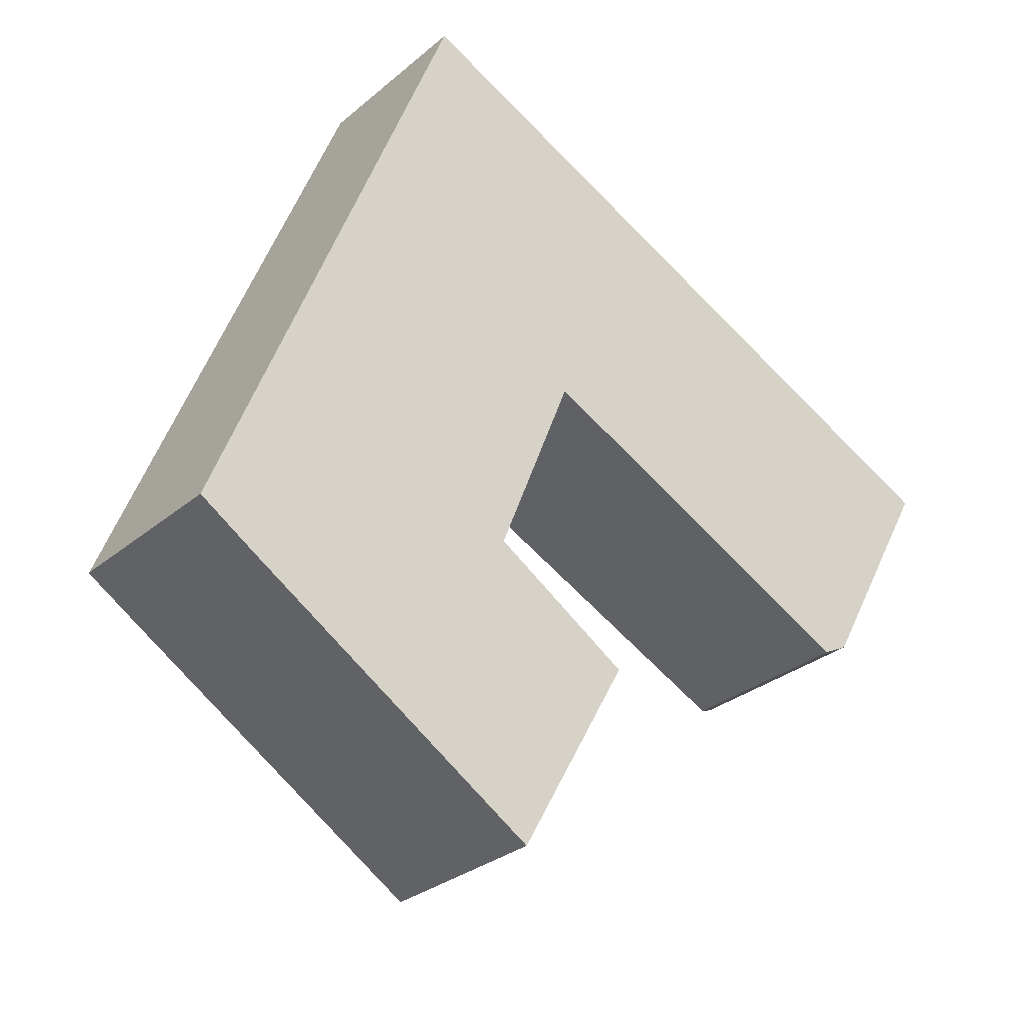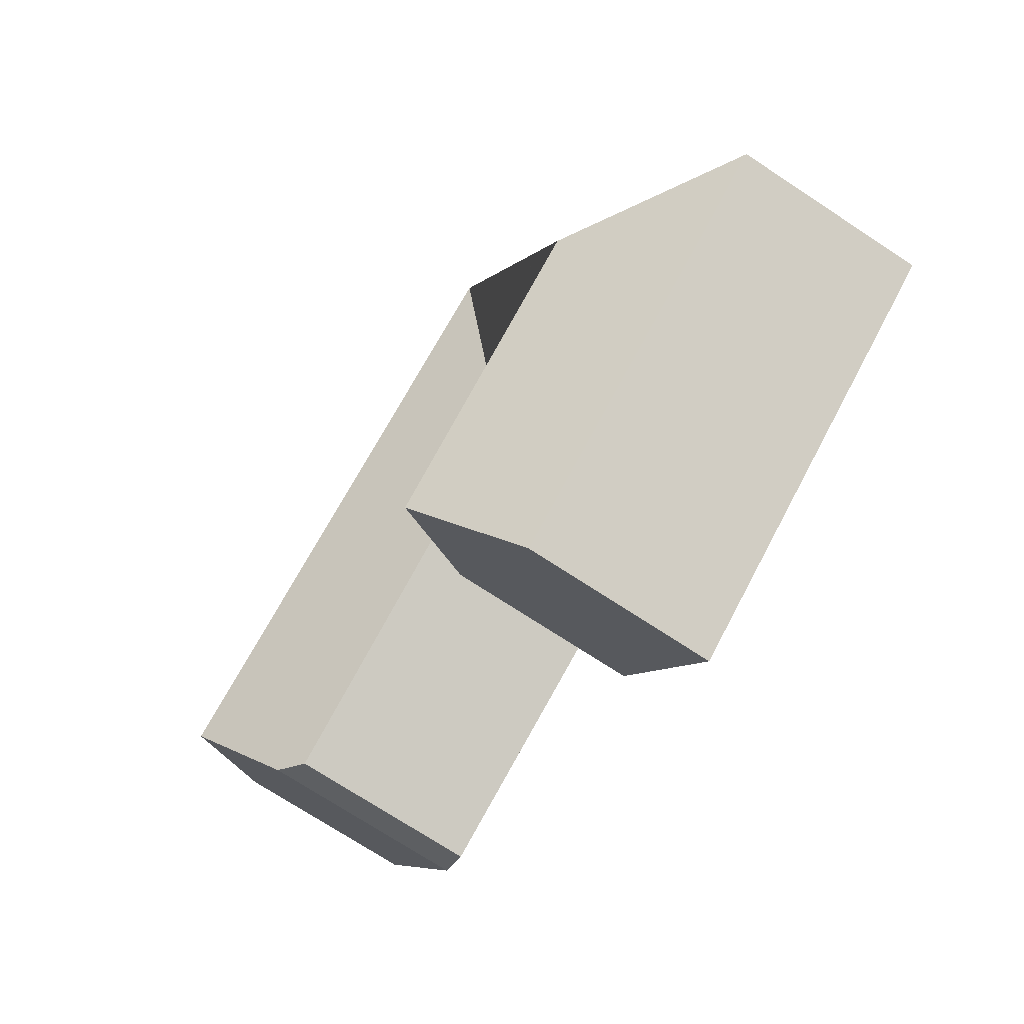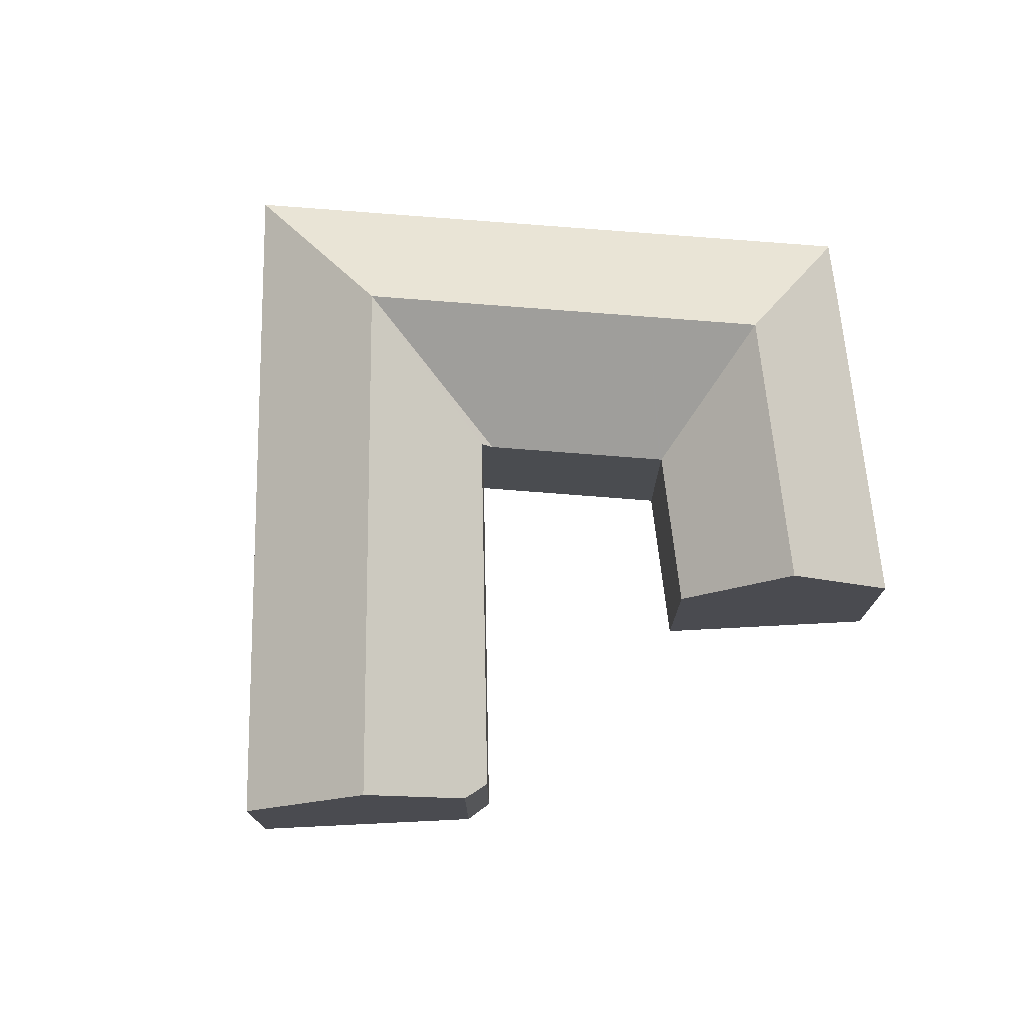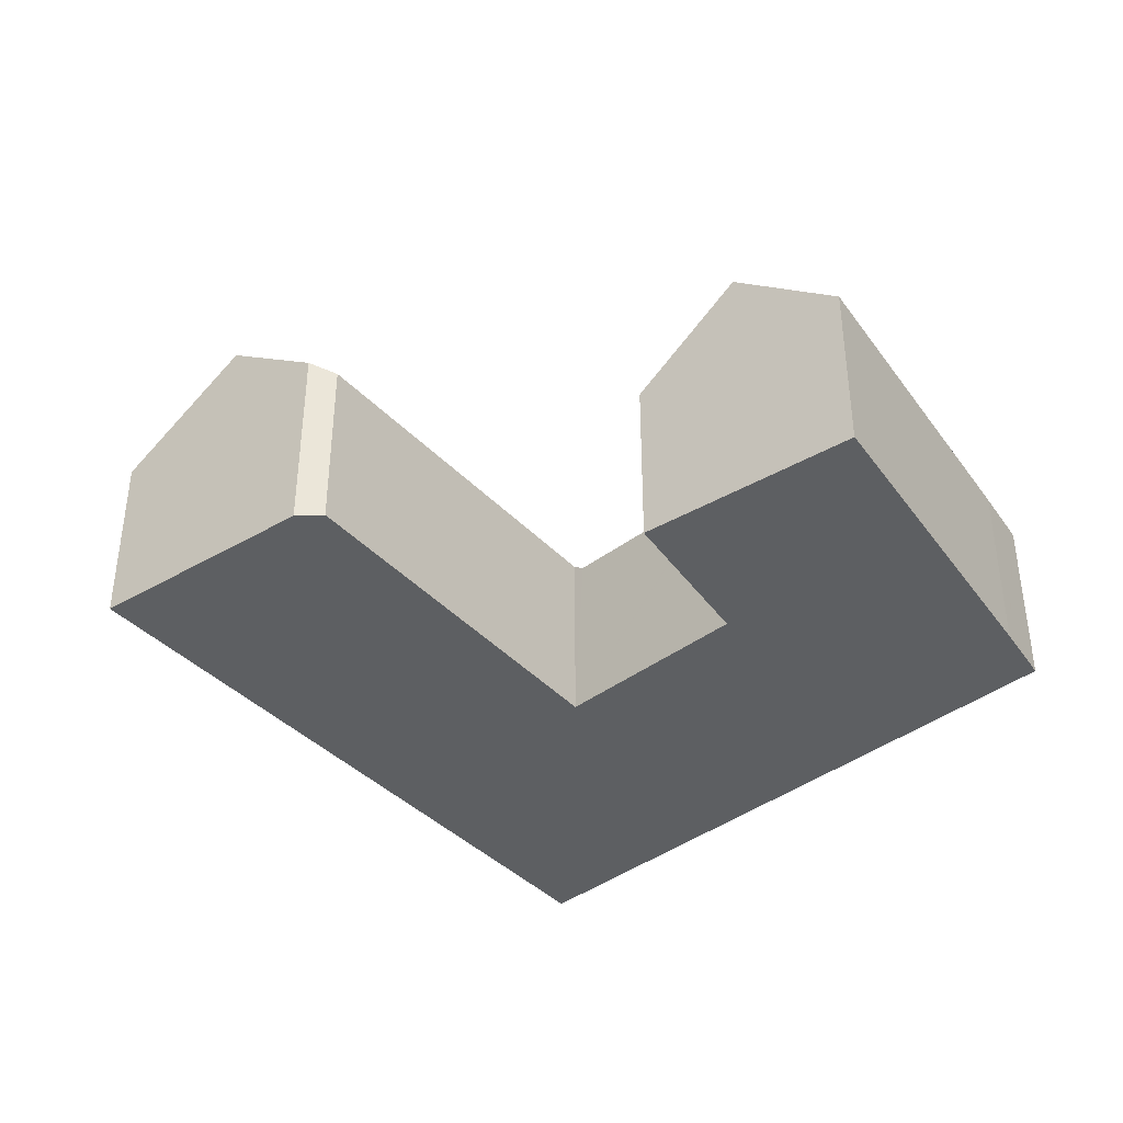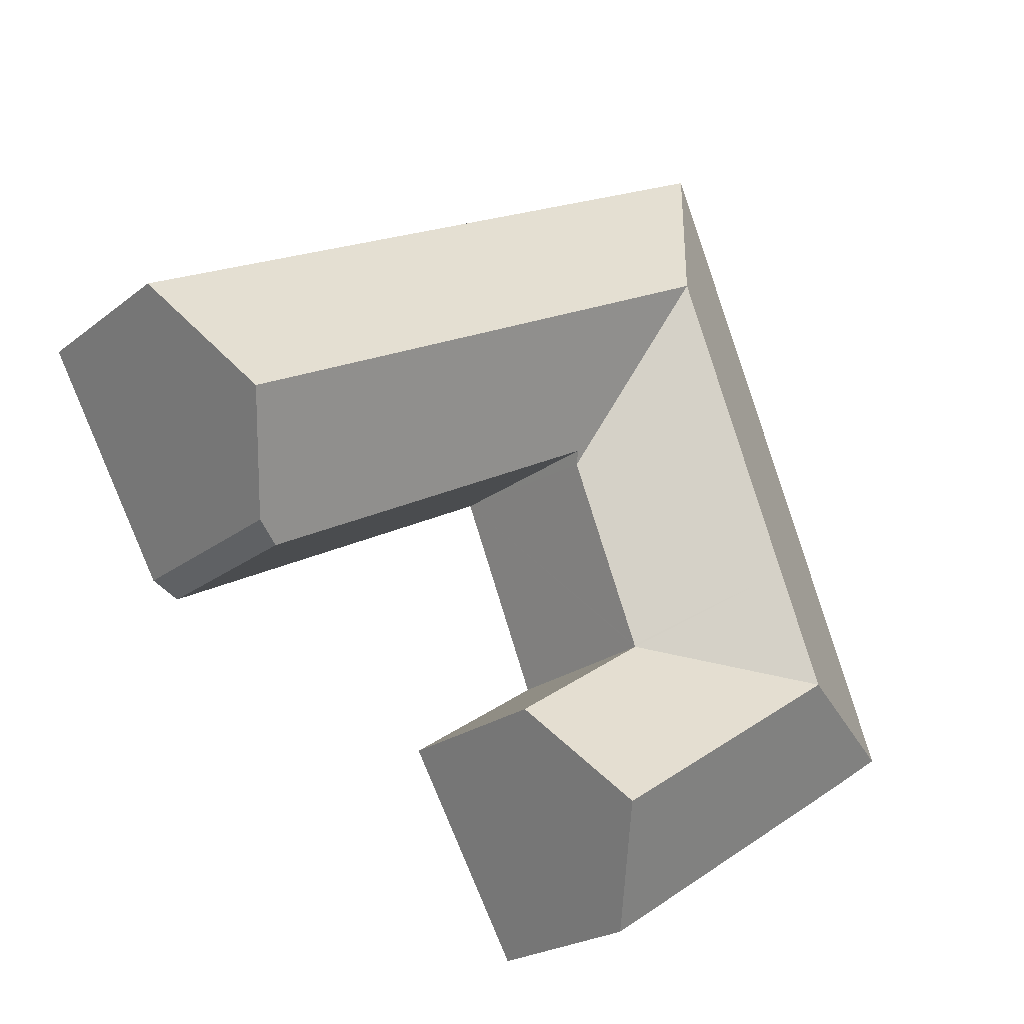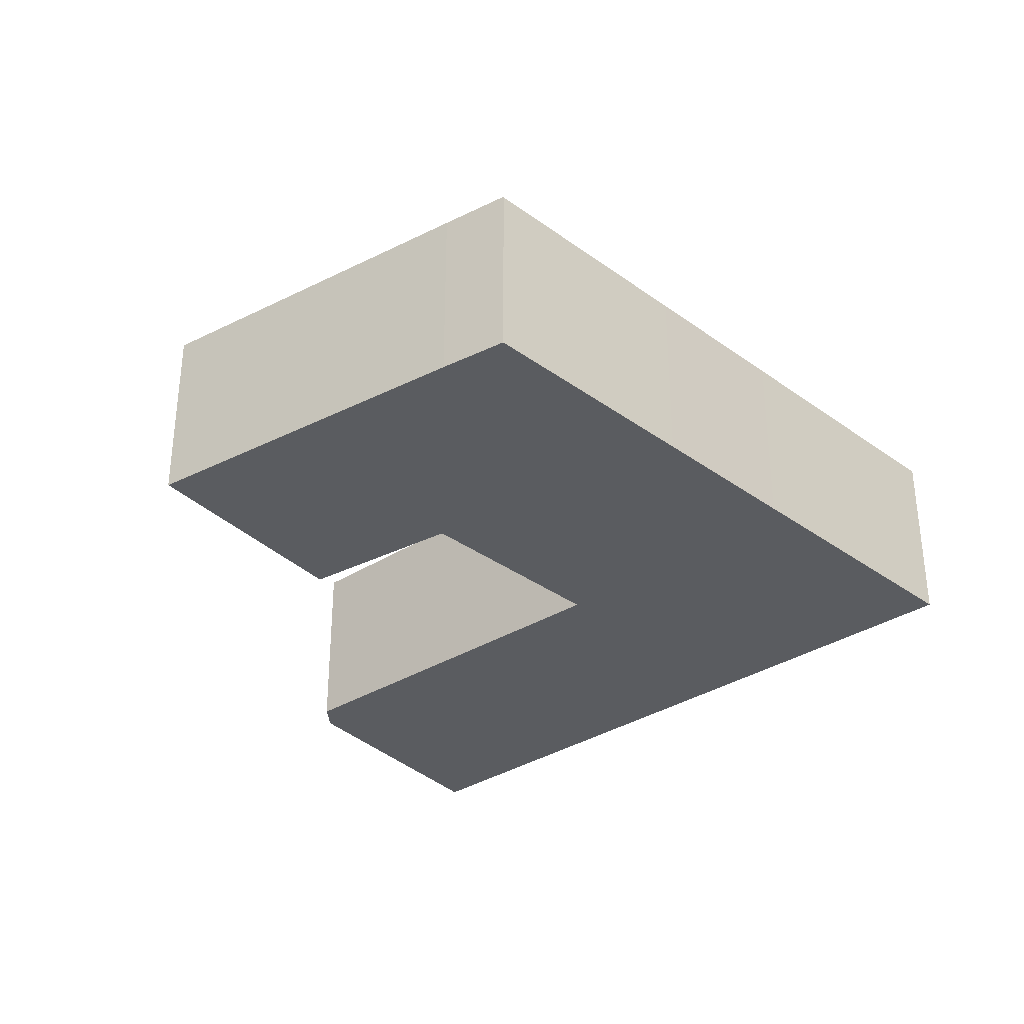
<metadata>
{"format":"obj","ext":"obj","renderer":"f3d","projection":"perspective","resolution":1024,"background":"white","views":[{"elev":-29.1,"azim":-39.0,"up":"+Z"},{"elev":-72.2,"azim":-123.4,"up":"+Z"},{"elev":75.3,"azim":116.1,"up":"+Y"},{"elev":-39.6,"azim":154.8,"up":"+Y"},{"elev":-21.4,"azim":143.9,"up":"+Z"},{"elev":-34.0,"azim":-113.0,"up":"+Y"}]}
</metadata>
<code>
v  14.2 12.14 19.23
v  17.73 8.416 11.43
v  17.53 8.053 10.93
v  19.82 12.14 16.47
v  17.81 8.415 11.39
v  25.37 8.312 7.505
v  28.08 12.14 12.41
v  33.06 8.207 3.558
v  36.51 12.14 8.276
v  34.24 8.937 4.167
v  11.96 12.14 13.56
v  17.5 8.053 10.85
v  14.38 8.06 2.992
v  9.126 12.14 6.384
v  14.35 8.058 2.908
v  7.168 12.14 1.428
v  14.44 8.058 2.848
v  20.48 8.072 -1.071
v  12.52 12.14 -2.024
v  17.98 12.14 -5.554
v  2.511 8.067 -1.666
v  0.054 8.097 -0.036
v  10.61 8.086 -6.863
v  15.02 8.097 -9.7
v  15.51 8.098 -10.01
v  6.43 8.055 16.28
v  10.87 8.055 27.52
v  3.863 8.055 9.781
v  0 8.055 4.932e-16
v  22.02 8.056 22.04
v  30.97 8.056 17.65
v  39.4 8.056 13.51
v  20.48 6.558e-17 -1.071
v  15.51 6.129e-16 -10.01
v  17.98 3.401e-16 -5.554
v  39.4 -8.274e-16 13.51
v  34.24 -2.552e-16 4.167
v  36.51 -5.068e-16 8.276
v  33.06 -2.179e-16 3.558
v  15.02 5.94e-16 -9.7
v  10.61 4.202e-16 -6.863
v  2.511 1.02e-16 -1.666
v  0 0 0
v  0.054 2.204e-18 -0.036
v  25.37 -4.595e-16 7.505
v  17.81 -6.972e-16 11.39
v  17.73 -6.999e-16 11.43
v  3.863 -5.989e-16 9.781
v  6.43 -9.968e-16 16.28
v  10.87 -1.685e-15 27.52
v  22.02 -1.35e-15 22.04
v  30.97 -1.081e-15 17.65
v  14.35 -1.781e-16 2.908
v  14.44 -1.744e-16 2.848
v  14.38 -1.832e-16 2.992
v  17.5 -6.641e-16 10.85
v  17.53 -6.695e-16 10.93
g defaultobject
f 1 2 3
f 2 1 4
f 2 4 5
f 5 4 6
f 6 4 7
f 6 7 8
f 8 7 9
f 8 9 10
f 3 11 1
f 11 3 12
f 11 12 13
f 11 13 14
f 14 13 15
f 14 15 16
f 17 16 15
f 16 17 18
f 16 18 19
f 19 18 20
f 16 21 22
f 21 16 23
f 23 16 19
f 23 19 24
f 24 19 20
f 24 20 25
f 1 26 27
f 26 1 11
f 26 11 28
f 28 11 14
f 28 14 29
f 29 14 16
f 29 16 22
f 30 1 27
f 1 30 4
f 4 30 31
f 4 31 7
f 7 31 32
f 7 32 9
f 18 25 20
f 25 18 33
f 25 33 34
f 34 33 35
f 36 9 32
f 9 36 10
f 10 36 37
f 37 36 38
f 37 8 10
f 8 37 39
f 34 24 25
f 24 34 23
f 23 34 40
f 23 40 41
f 23 41 21
f 21 41 42
f 21 42 22
f 22 42 29
f 29 42 43
f 43 42 44
f 39 6 8
f 6 39 45
f 6 45 5
f 5 45 46
f 5 46 2
f 2 46 47
f 43 28 29
f 28 43 48
f 28 48 26
f 26 48 49
f 26 49 27
f 27 49 50
f 50 30 27
f 30 50 51
f 30 51 31
f 31 51 52
f 31 52 32
f 32 52 36
f 53 17 15
f 17 53 18
f 18 53 33
f 33 53 54
f 47 3 2
f 3 47 12
f 12 47 13
f 13 47 15
f 15 47 55
f 15 55 53
f 55 47 56
f 56 47 57
f 33 54 35
f 34 35 54
f 53 34 54
f 36 52 38
f 37 38 52
f 51 37 52
f 39 37 51
f 45 39 51
f 50 45 51
f 46 45 50
f 47 46 50
f 57 47 50
f 56 57 50
f 55 56 50
f 49 55 50
f 53 55 49
f 34 53 49
f 40 34 49
f 41 40 49
f 48 41 49
f 42 41 48
f 43 42 48

</code>
